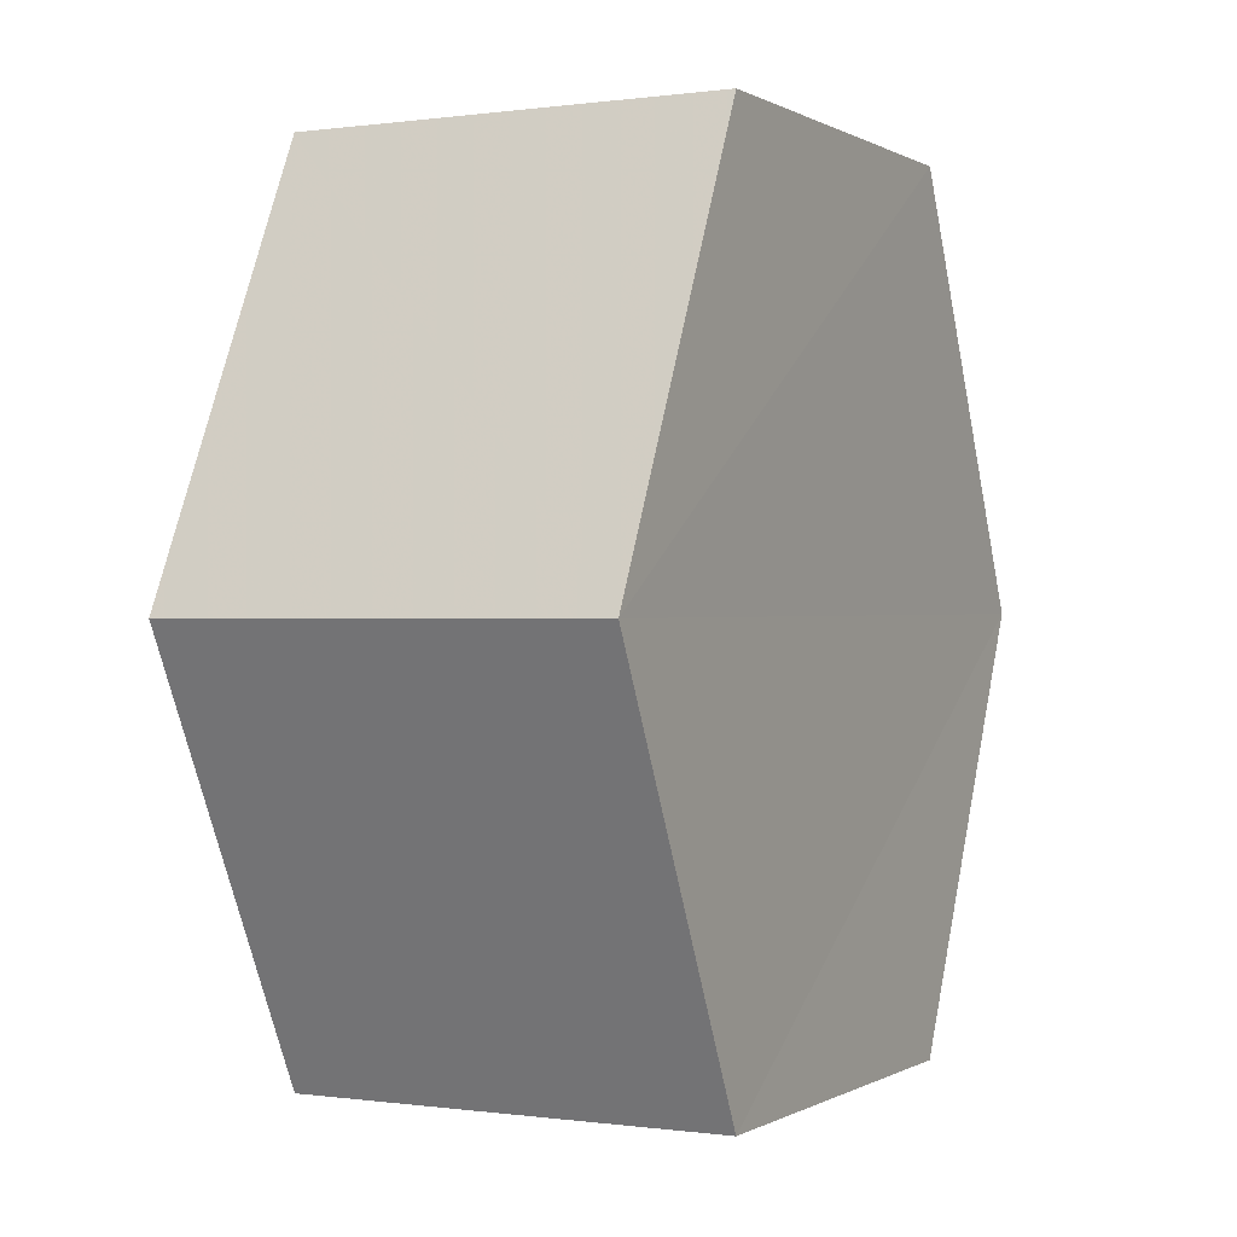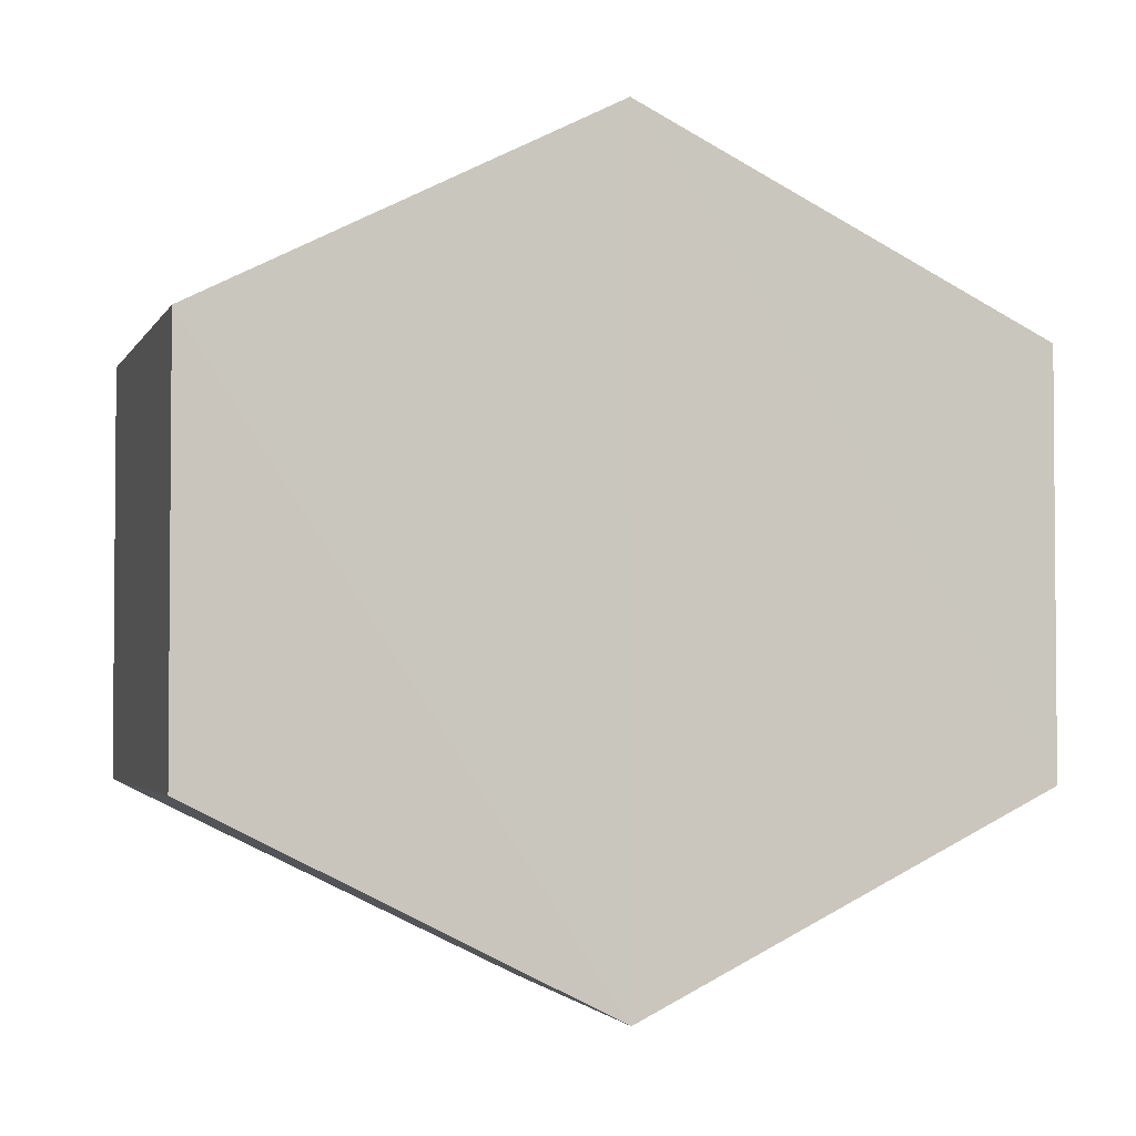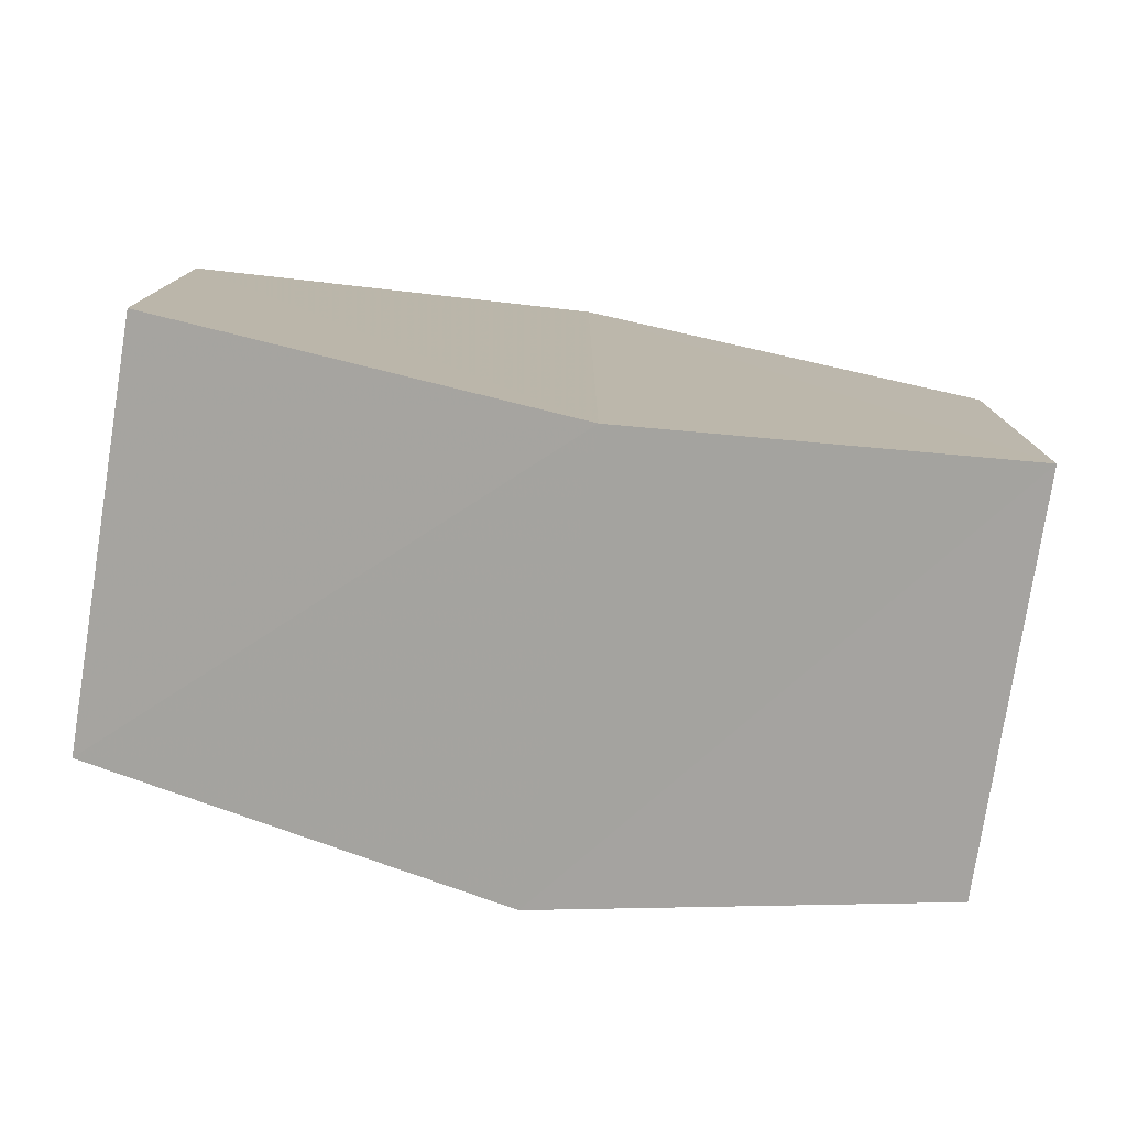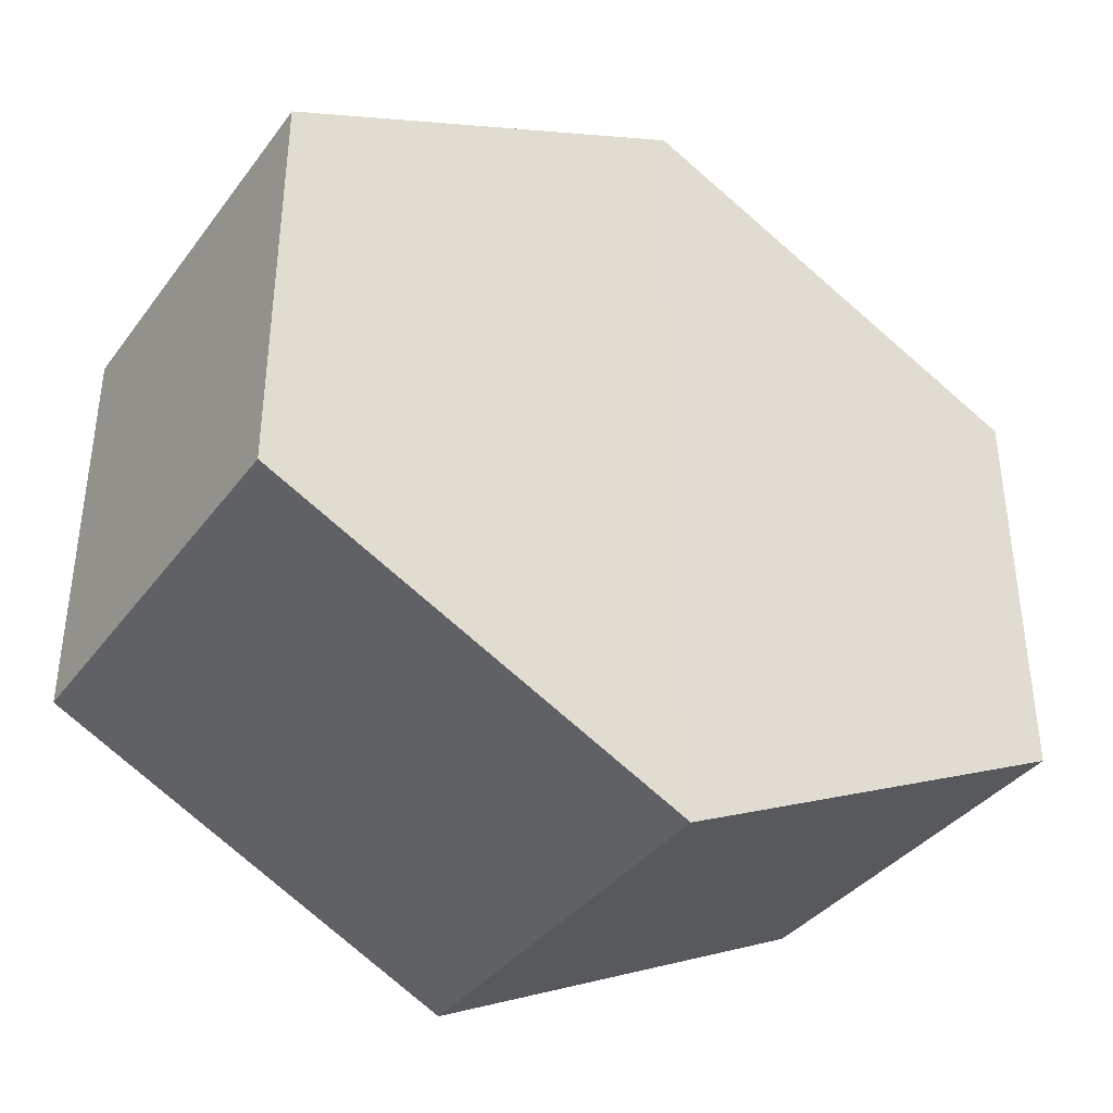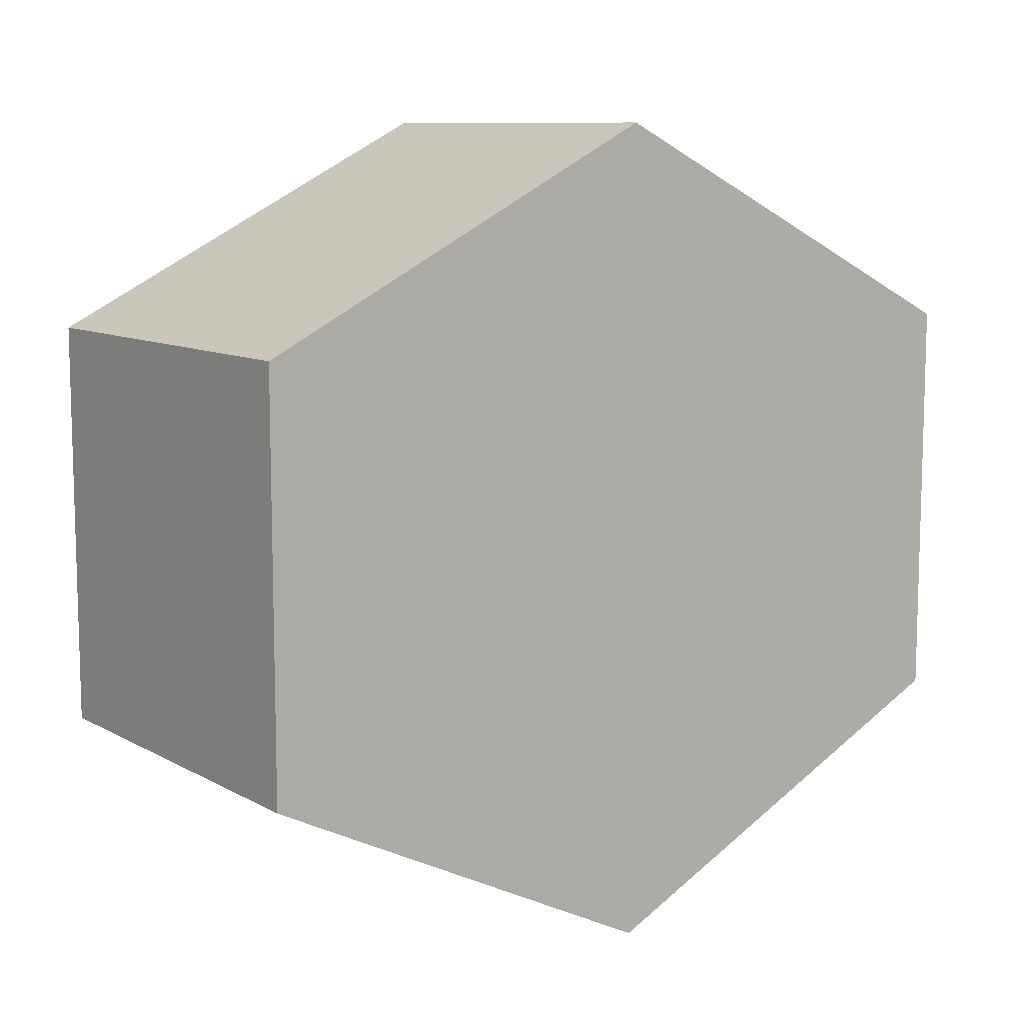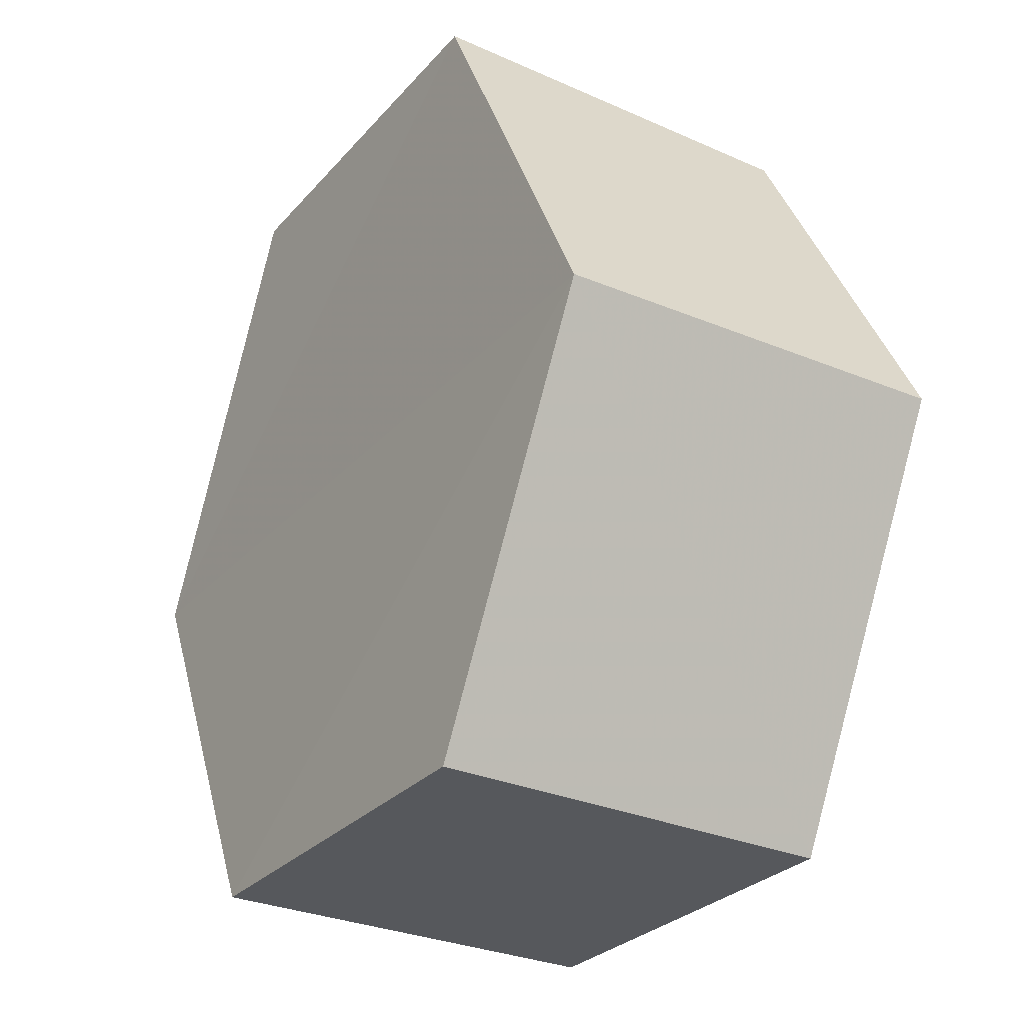
<metadata>
{"format":"obj","ext":"obj","renderer":"f3d","projection":"perspective","resolution":1024,"background":"white","views":[{"elev":0.2,"azim":-152.7,"up":"+Y"},{"elev":-2.9,"azim":73.7,"up":"+Z"},{"elev":-78.0,"azim":-99.3,"up":"+Z"},{"elev":-37.7,"azim":-122.7,"up":"+Z"},{"elev":9.9,"azim":-126.7,"up":"+Z"},{"elev":-28.7,"azim":147.0,"up":"+Y"}]}
</metadata>
<code>
o 3722
v 2176 1875 12.94
v 2176 1875 12.93
v 2176 1875 12.93
v 2176 1875 12.93
v 2176 1875 12.93
v 2176 1875 12.93
v 2176 1875 12.93
v 2176 1875 12.95
v 2176 1875 12.94
v 2176 1875 12.94
v 2176 1875 12.95
v 2176 1875 12.93
v 2176 1875 12.93
v 2176 1875 12.93
v 2176 1875 12.94
v 2176 1875 12.93
v 2176 1875 12.93
v 2176 1875 12.93
v 2176 1875 12.95
v 2176 1875 12.95
v 2176 1875 12.94
v 2176 1875 12.93
v 2176 1875 12.93
v 2176 1875 12.94
v 2176 1875 12.94
v 2176 1875 12.93
v 2176 1875 12.94
v 2176 1875 12.95
v 2176 1875 12.94
v 2176 1875 12.95
v 2176 1875 12.93
v 2176 1875 12.93
v 2176 1875 12.94
v 2176 1875 12.94
v 2176 1875 12.93
v 2176 1875 12.94
f 1 2 3
f 2 4 5
f 6 7 4
f 8 7 9
f 10 6 11
f 10 12 13
f 11 14 15
f 12 16 17
f 18 14 16
f 19 16 14
f 18 20 21
f 19 21 20
f 22 21 23
f 24 20 25
f 26 24 27
f 26 28 22
f 28 29 30
f 31 29 32
f 33 30 34
f 35 33 36

</code>
